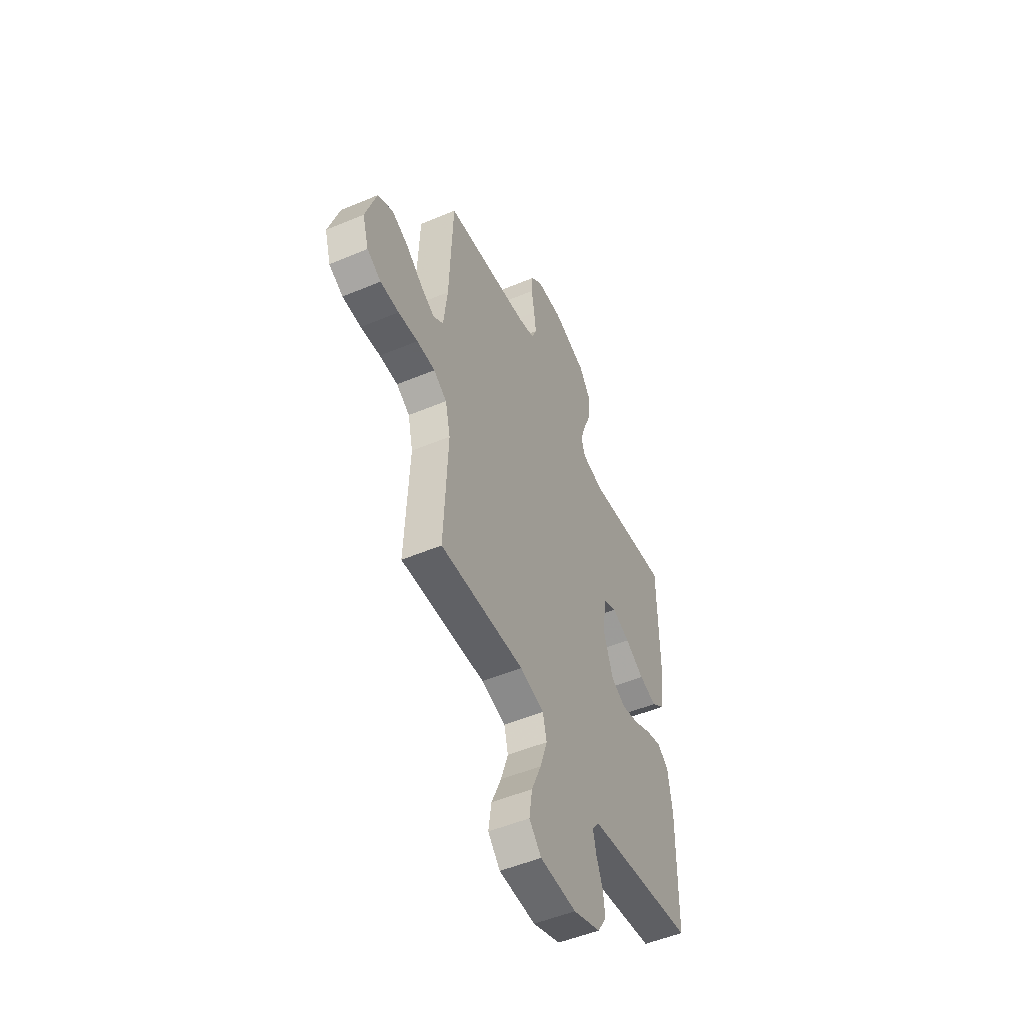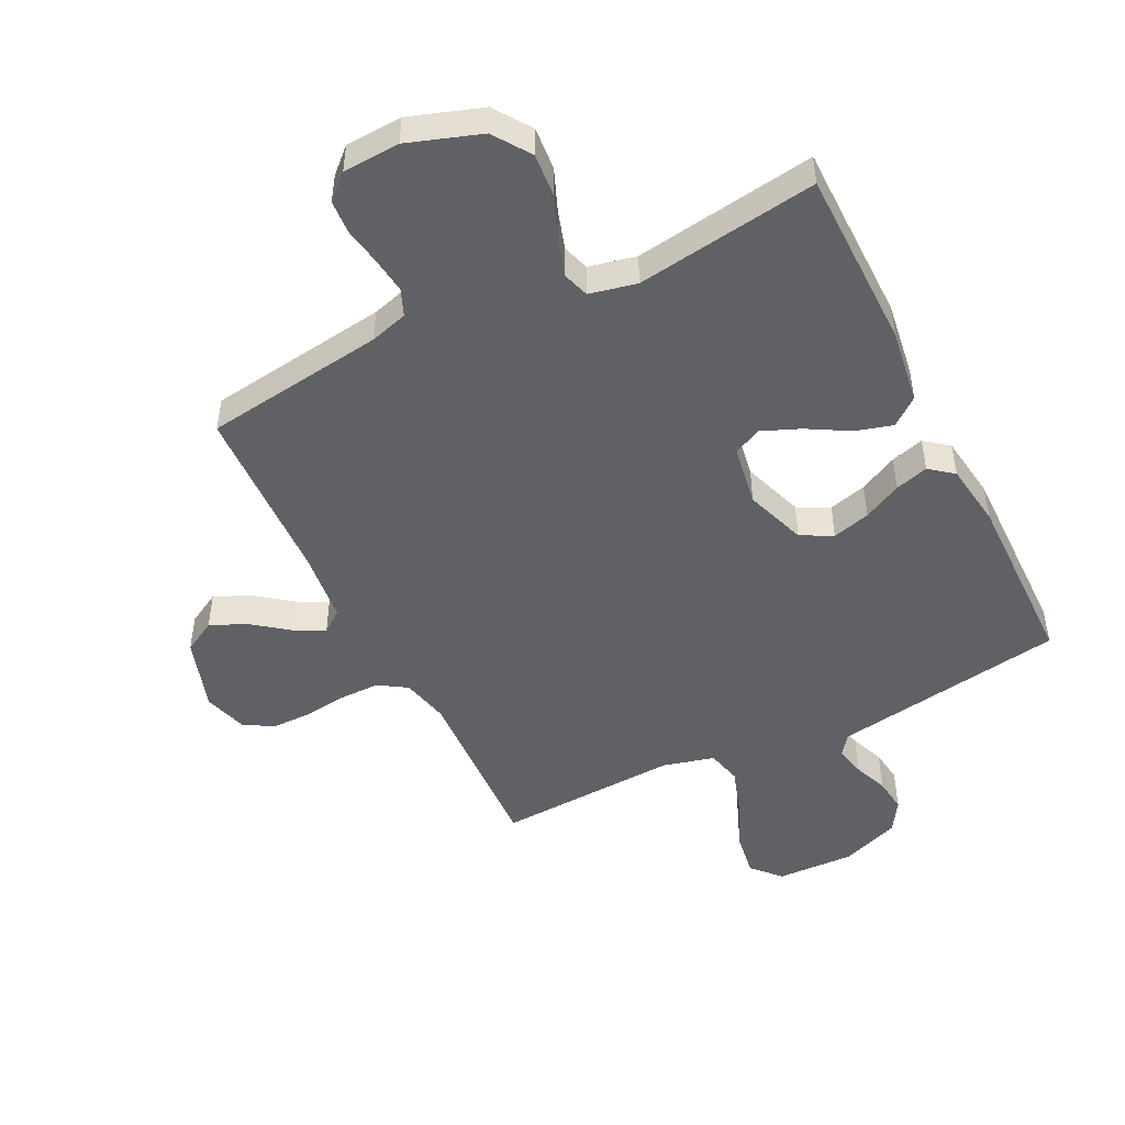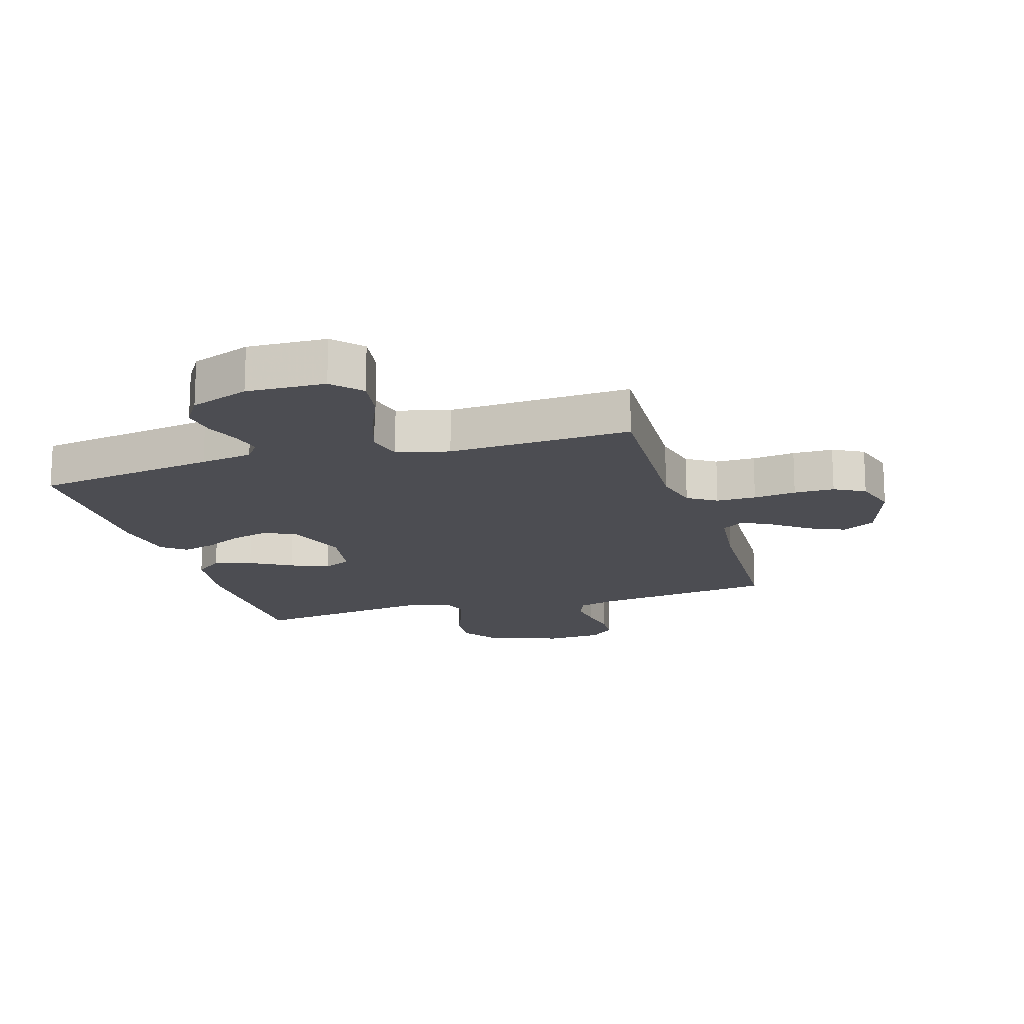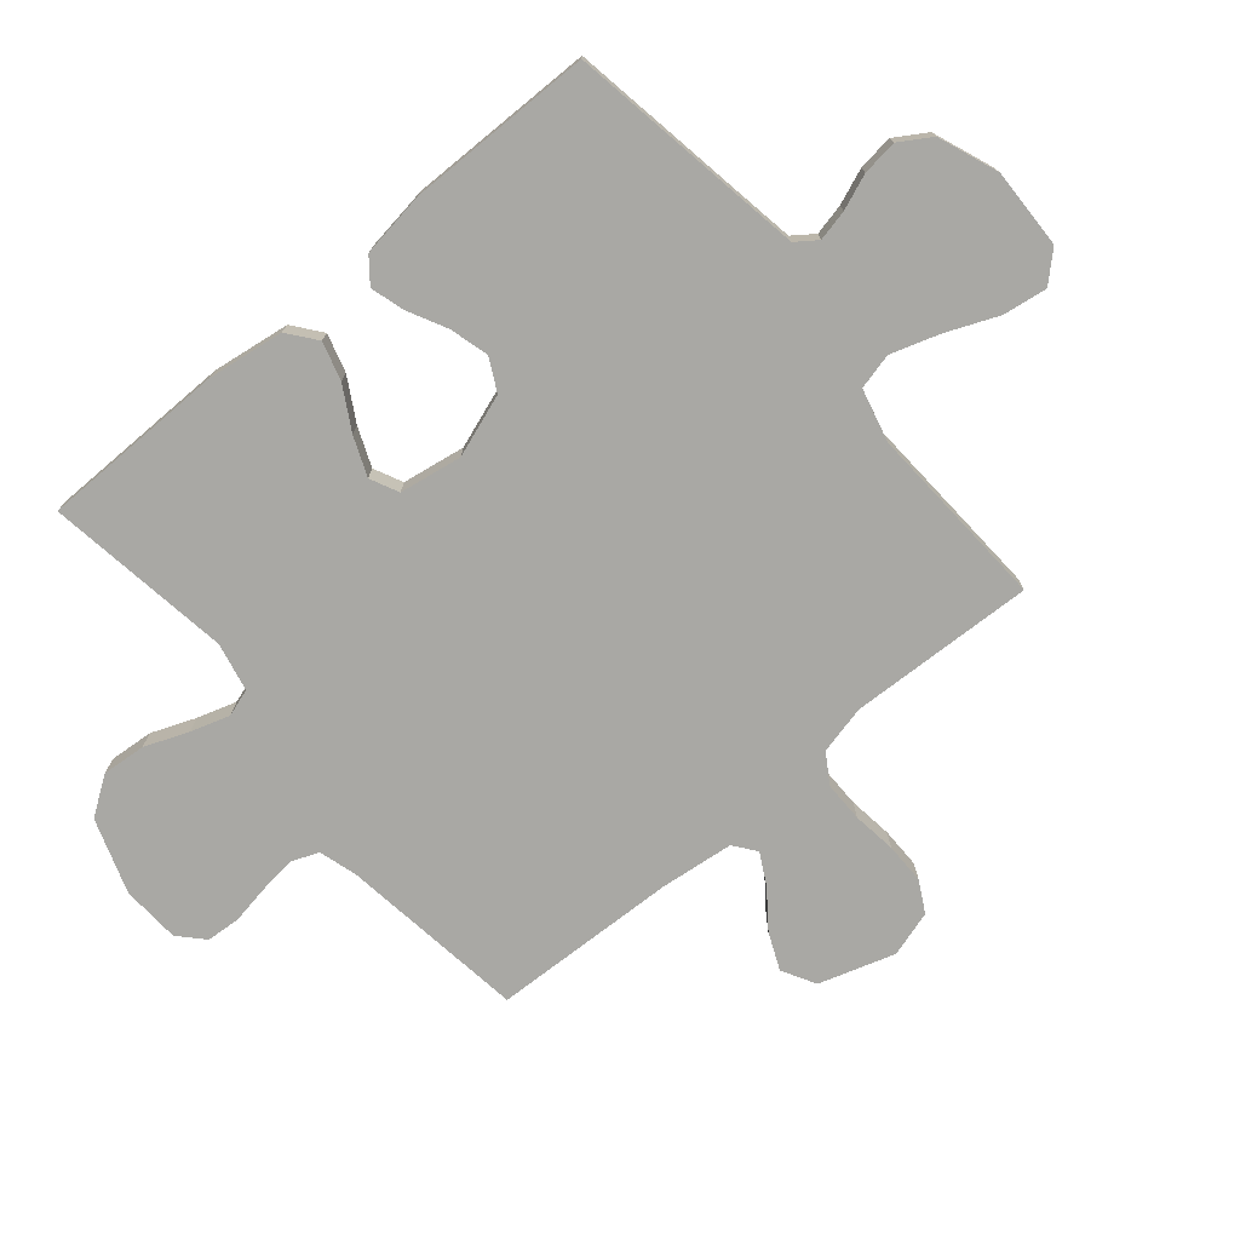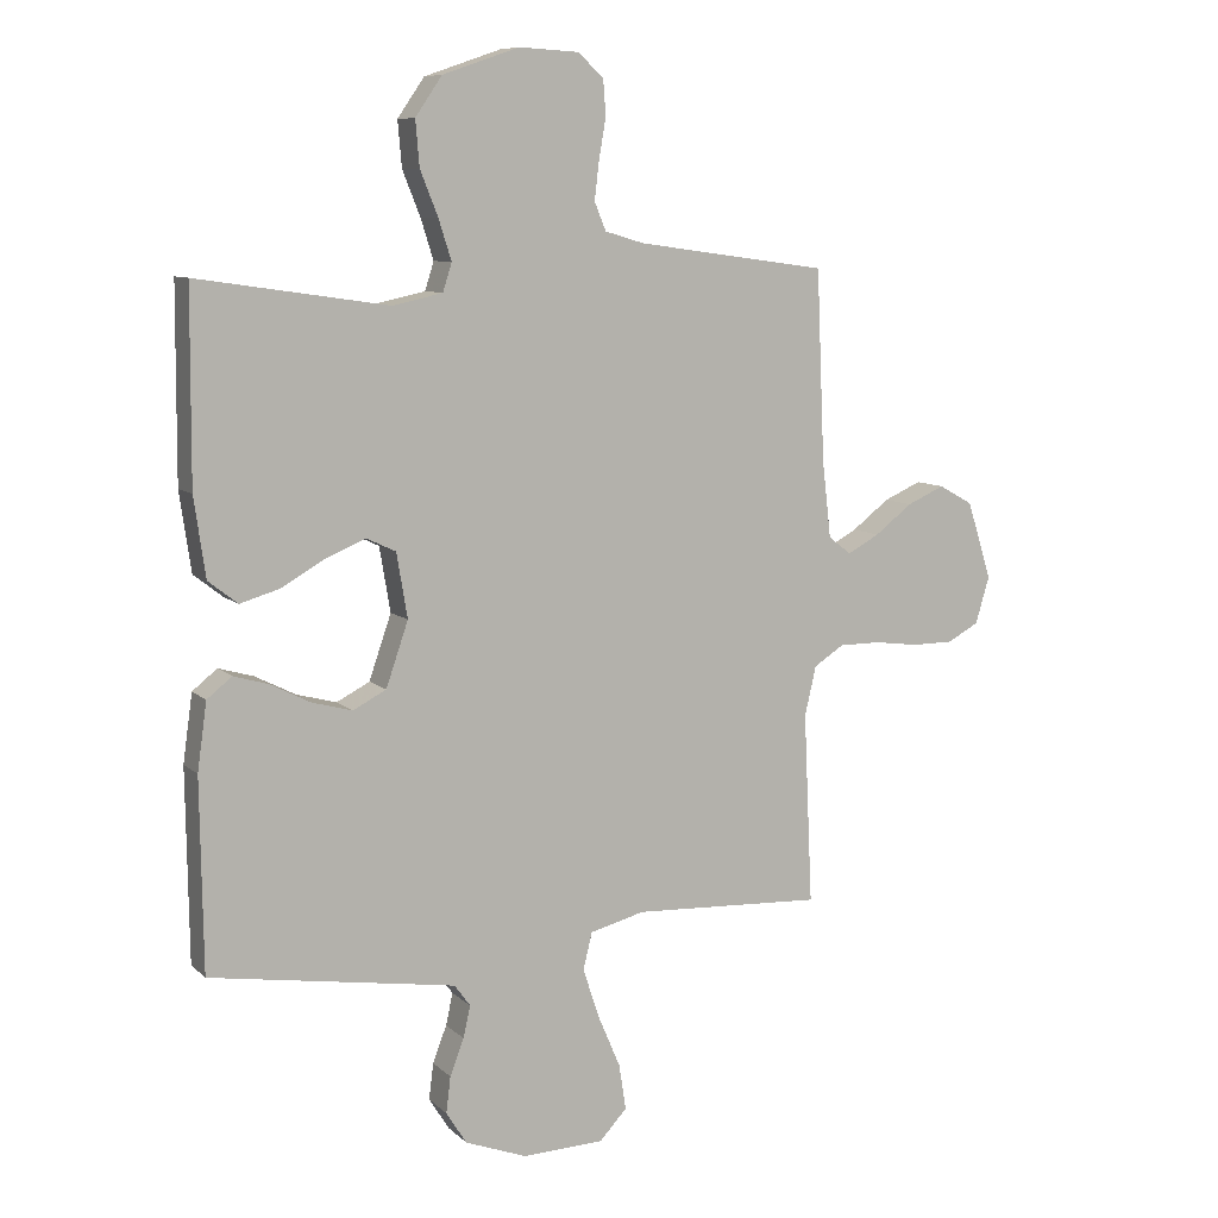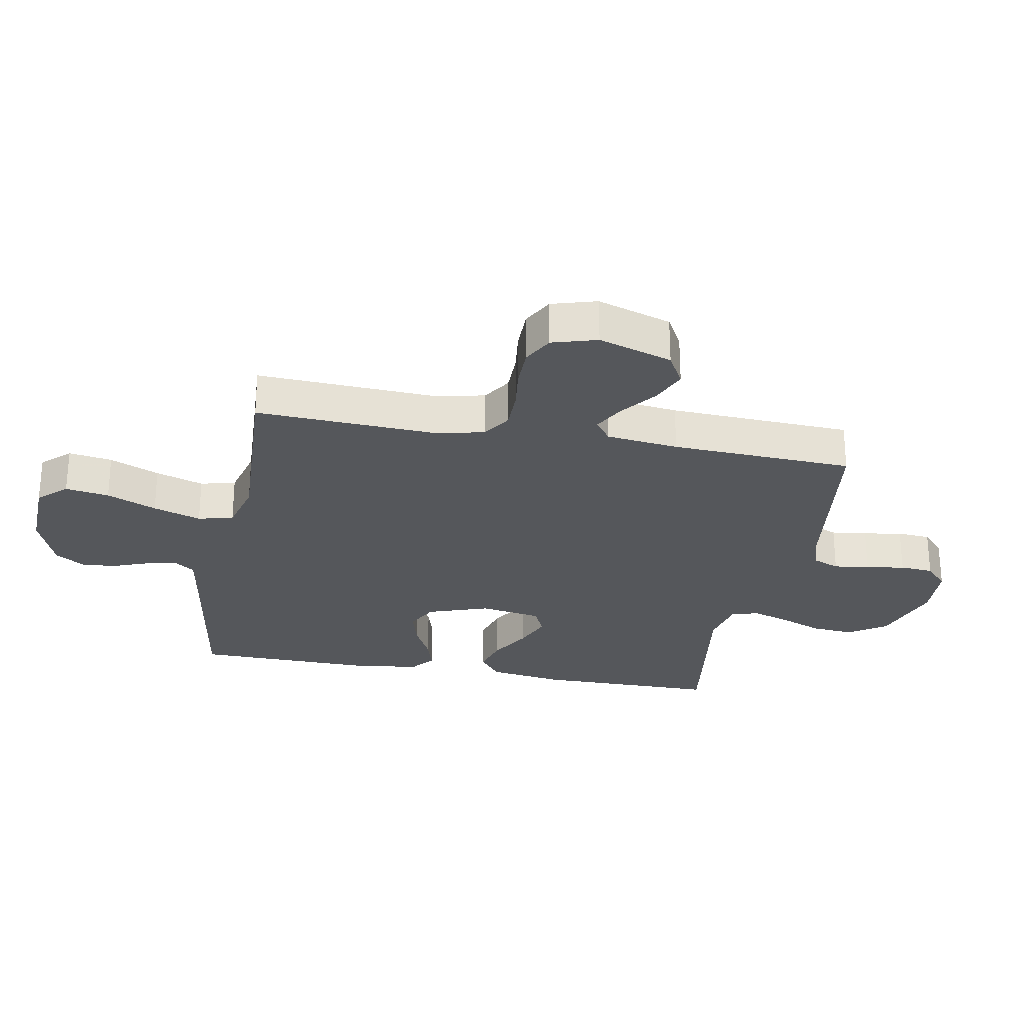
<metadata>
{"format":"obj","ext":"obj","renderer":"f3d","projection":"perspective","resolution":1024,"background":"white","views":[{"elev":-51.3,"azim":-65.4,"up":"+Z"},{"elev":-48.4,"azim":26.5,"up":"+Y"},{"elev":-16.3,"azim":-163.2,"up":"+Y"},{"elev":-74.9,"azim":130.2,"up":"+Y"},{"elev":8.9,"azim":154.5,"up":"+Z"},{"elev":-27.0,"azim":-100.6,"up":"+Y"}]}
</metadata>
<code>
v 0.5 0.07 0.5
v 0.502 0.07 0.2
v 0.484 0.07 0.076
v 0.438 0.07 0.04
v 0.376 0.07 0.058
v 0.308 0.07 0.097
v 0.245 0.07 0.123
v 0.199 0.07 0.101
v 0.182 0.07 0
v 0.217 0.07 -0.101
v 0.269 0.07 -0.128
v 0.332 0.07 -0.111
v 0.395 0.07 -0.079
v 0.45 0.07 -0.063
v 0.489 0.07 -0.094
v 0.504 0.07 -0.2
v 0.5 0.07 -0.5
v 0.2 0.07 -0.548
v 0.114 0.07 -0.562
v 0.089 0.07 -0.596
v 0.1 0.07 -0.646
v 0.122 0.07 -0.703
v 0.129 0.07 -0.76
v 0.097 0.07 -0.811
v 0 0.07 -0.848
v -0.129 0.07 -0.844
v -0.172 0.07 -0.798
v -0.161 0.07 -0.726
v -0.126 0.07 -0.644
v -0.1 0.07 -0.565
v -0.114 0.07 -0.507
v -0.2 0.07 -0.485
v -0.5 0.07 -0.5
v -0.486 0.07 -0.2
v -0.504 0.07 -0.122
v -0.551 0.07 -0.092
v -0.616 0.07 -0.092
v -0.686 0.07 -0.101
v -0.752 0.07 -0.101
v -0.802 0.07 -0.074
v -0.824 0.07 0
v -0.785 0.07 0.122
v -0.731 0.07 0.152
v -0.672 0.07 0.126
v -0.613 0.07 0.081
v -0.563 0.07 0.054
v -0.527 0.07 0.081
v -0.513 0.07 0.2
v -0.5 0.07 0.5
v -0.2 0.07 0.541
v -0.138 0.07 0.559
v -0.12 0.07 0.603
v -0.127 0.07 0.662
v -0.138 0.07 0.726
v -0.134 0.07 0.781
v -0.094 0.07 0.818
v 0 0.07 0.823
v 0.12 0.07 0.782
v 0.162 0.07 0.721
v 0.156 0.07 0.65
v 0.128 0.07 0.58
v 0.108 0.07 0.517
v 0.122 0.07 0.473
v 0.2 0.07 0.456
v 0.5 0 0.5
v 0.502 0 0.2
v 0.484 0 0.076
v 0.438 0 0.04
v 0.376 0 0.058
v 0.308 0 0.097
v 0.245 0 0.123
v 0.199 0 0.101
v 0.182 0 0
v 0.217 0 -0.101
v 0.269 0 -0.128
v 0.332 0 -0.111
v 0.395 0 -0.079
v 0.45 0 -0.063
v 0.489 0 -0.094
v 0.504 0 -0.2
v 0.5 0 -0.5
v 0.2 0 -0.548
v 0.114 0 -0.562
v 0.089 0 -0.596
v 0.1 0 -0.646
v 0.122 0 -0.703
v 0.129 0 -0.76
v 0.097 0 -0.811
v 0 0 -0.848
v -0.129 0 -0.844
v -0.172 0 -0.798
v -0.161 0 -0.726
v -0.126 0 -0.644
v -0.1 0 -0.565
v -0.114 0 -0.507
v -0.2 0 -0.485
v -0.5 0 -0.5
v -0.486 0 -0.2
v -0.504 0 -0.122
v -0.551 0 -0.092
v -0.616 0 -0.092
v -0.686 0 -0.101
v -0.752 0 -0.101
v -0.802 0 -0.074
v -0.824 0 0
v -0.785 0 0.122
v -0.731 0 0.152
v -0.672 0 0.126
v -0.613 0 0.081
v -0.563 0 0.054
v -0.527 0 0.081
v -0.513 0 0.2
v -0.5 0 0.5
v -0.2 0 0.541
v -0.138 0 0.559
v -0.12 0 0.603
v -0.127 0 0.662
v -0.138 0 0.726
v -0.134 0 0.781
v -0.094 0 0.818
v 0 0 0.823
v 0.12 0 0.782
v 0.162 0 0.721
v 0.156 0 0.65
v 0.128 0 0.58
v 0.108 0 0.517
v 0.122 0 0.473
v 0.2 0 0.456
f 58 59 60 61
f 58 61 62
f 57 58 62
f 56 57 62 63
f 53 54 55 56
f 52 53 56 63
f 48 49 50
f 47 48 50 51
f 42 43 44 45
f 42 45 46
f 41 42 46
f 40 41 46
f 37 38 39 40
f 36 37 40 46
f 35 36 46 47
f 32 33 34
f 31 32 34 35
f 26 27 28 29
f 26 29 30
f 25 26 30
f 24 25 30 31
f 21 22 23 24
f 20 21 24 31
f 15 16 17 18
f 15 18 19
f 12 13 14 15
f 11 12 15 19
f 10 11 19 20
f 3 4 5 6
f 3 6 7
f 64 1 2 3
f 63 64 3 7
f 51 52 63 7
f 9 10 20 31
f 8 9 31 35
f 35 47 51
f 7 8 35 51
f 125 124 123 122
f 126 125 122
f 126 122 121
f 127 126 121 120
f 120 119 118 117
f 127 120 117 116
f 114 113 112
f 115 114 112 111
f 109 108 107 106
f 110 109 106
f 110 106 105
f 110 105 104
f 104 103 102 101
f 110 104 101 100
f 111 110 100 99
f 98 97 96
f 99 98 96 95
f 93 92 91 90
f 94 93 90
f 94 90 89
f 95 94 89 88
f 88 87 86 85
f 95 88 85 84
f 82 81 80 79
f 83 82 79
f 79 78 77 76
f 83 79 76 75
f 84 83 75 74
f 70 69 68 67
f 71 70 67
f 67 66 65 128
f 71 67 128 127
f 71 127 116 115
f 95 84 74 73
f 99 95 73 72
f 115 111 99
f 115 99 72 71
f 1 65 66 2
f 2 66 67 3
f 3 67 68 4
f 4 68 69 5
f 5 69 70 6
f 6 70 71 7
f 7 71 72 8
f 8 72 73 9
f 9 73 74 10
f 10 74 75 11
f 11 75 76 12
f 12 76 77 13
f 13 77 78 14
f 14 78 79 15
f 15 79 80 16
f 16 80 81 17
f 17 81 82 18
f 18 82 83 19
f 19 83 84 20
f 20 84 85 21
f 21 85 86 22
f 22 86 87 23
f 23 87 88 24
f 24 88 89 25
f 25 89 90 26
f 26 90 91 27
f 27 91 92 28
f 28 92 93 29
f 29 93 94 30
f 30 94 95 31
f 31 95 96 32
f 32 96 97 33
f 33 97 98 34
f 34 98 99 35
f 35 99 100 36
f 36 100 101 37
f 37 101 102 38
f 38 102 103 39
f 39 103 104 40
f 40 104 105 41
f 41 105 106 42
f 42 106 107 43
f 43 107 108 44
f 44 108 109 45
f 45 109 110 46
f 46 110 111 47
f 47 111 112 48
f 48 112 113 49
f 49 113 114 50
f 50 114 115 51
f 51 115 116 52
f 52 116 117 53
f 53 117 118 54
f 54 118 119 55
f 55 119 120 56
f 56 120 121 57
f 57 121 122 58
f 58 122 123 59
f 59 123 124 60
f 60 124 125 61
f 61 125 126 62
f 62 126 127 63
f 63 127 128 64
f 64 128 65 1

</code>
